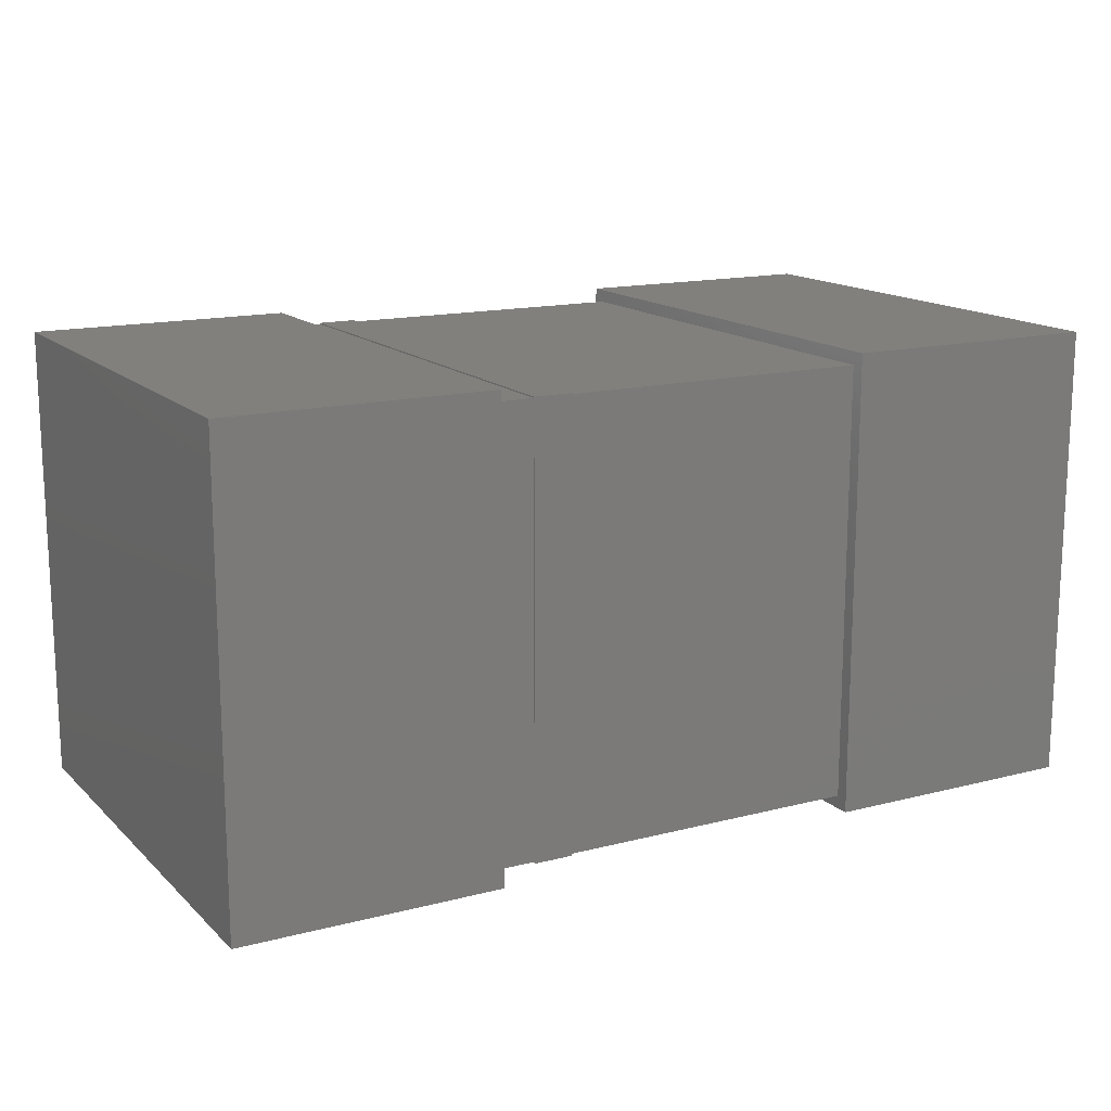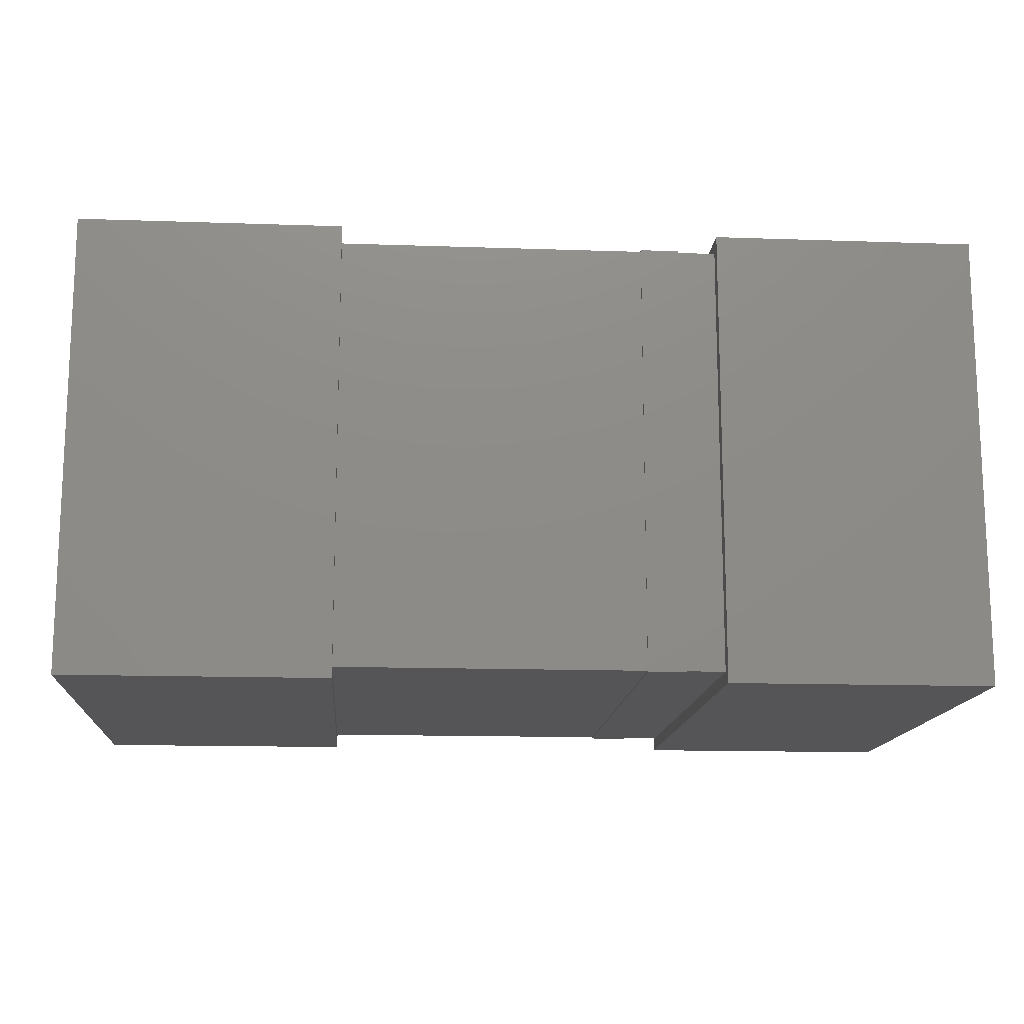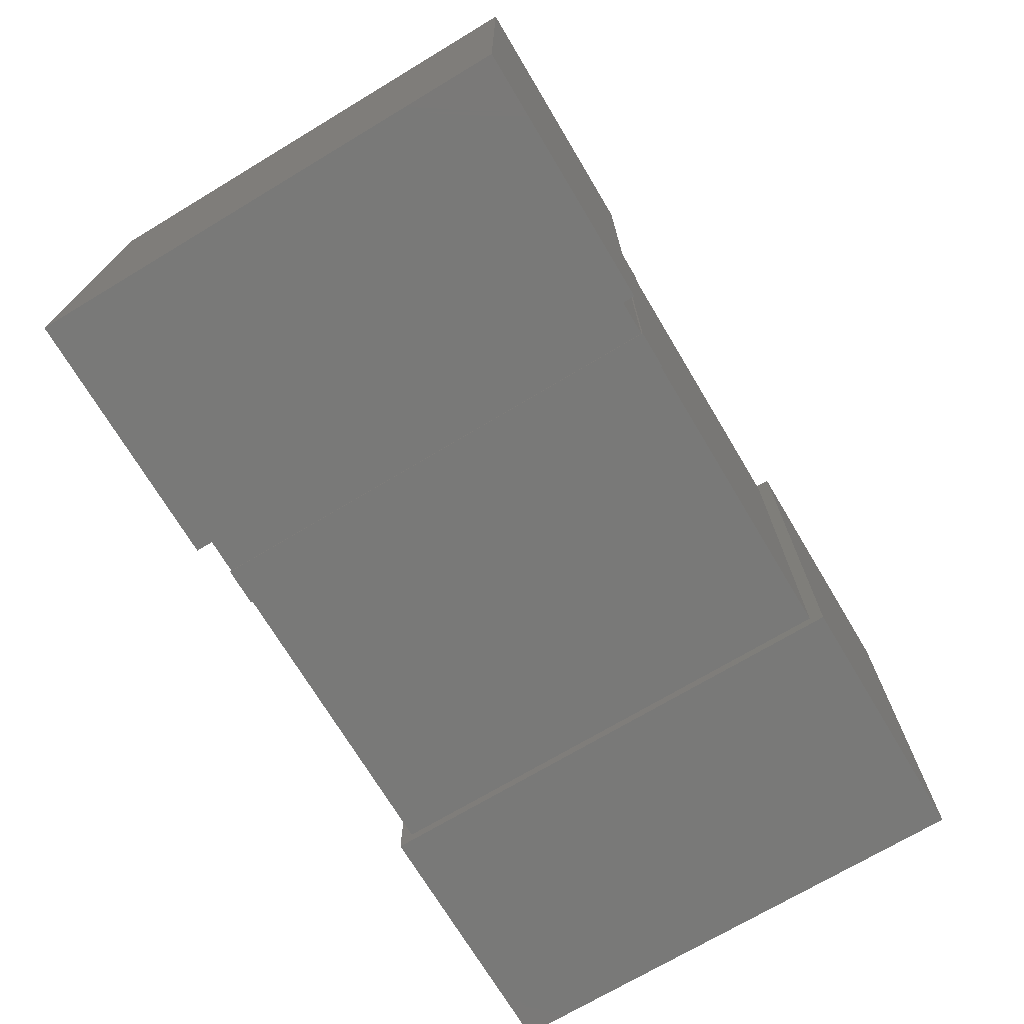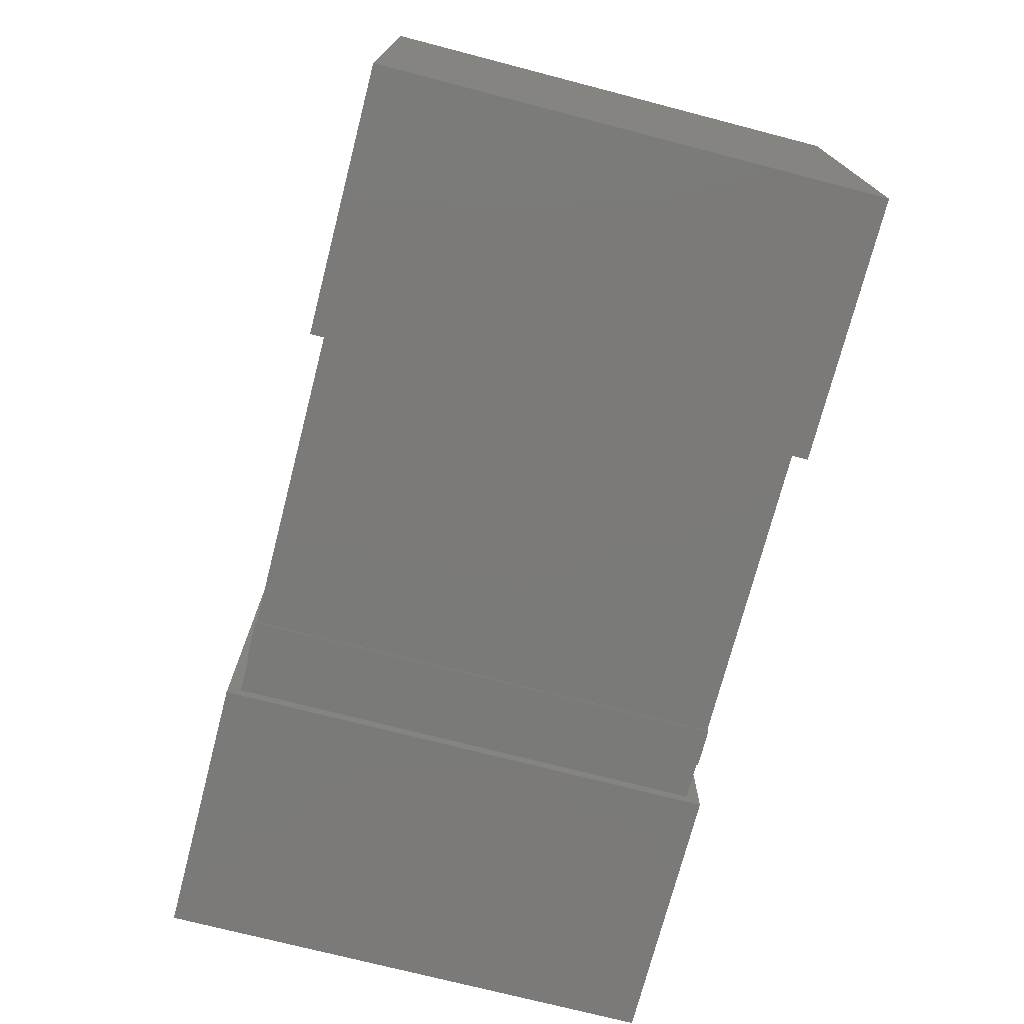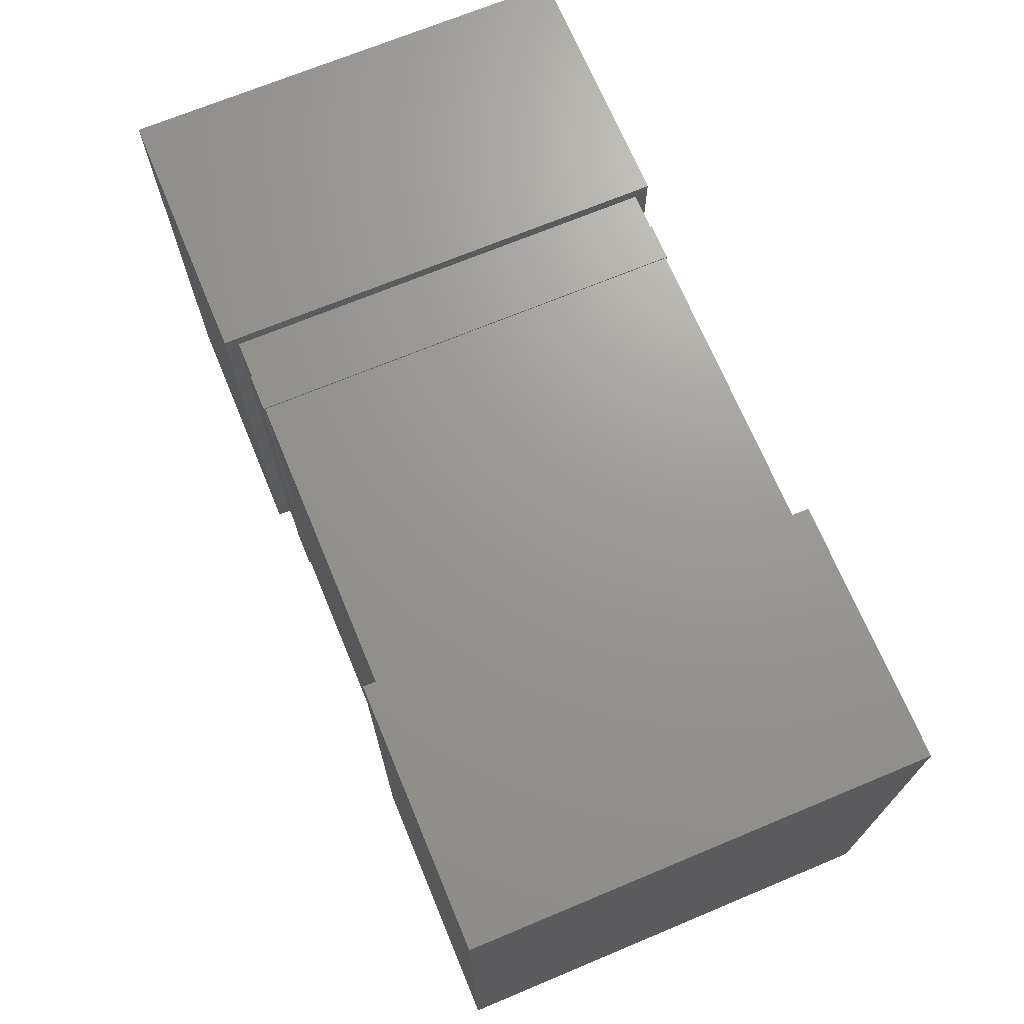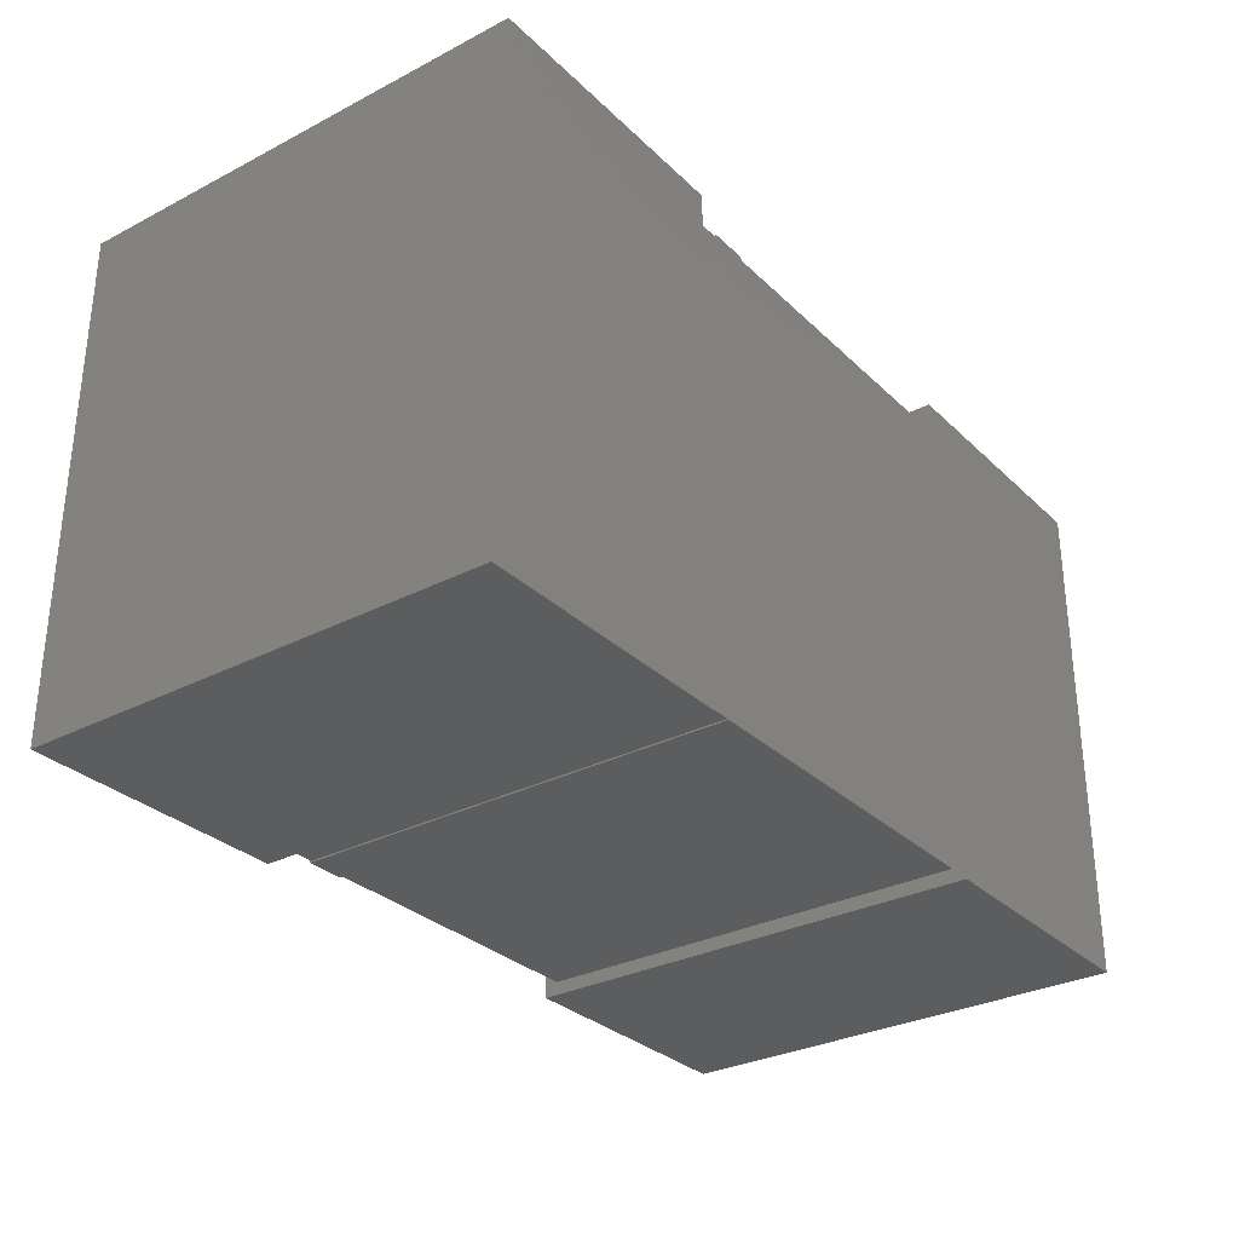
<metadata>
{"format":"stl","ext":"stl","renderer":"f3d","projection":"perspective","resolution":1024,"background":"white","views":[{"elev":15.0,"azim":-28.9,"up":"+Z"},{"elev":-14.3,"azim":175.7,"up":"+Z"},{"elev":-71.8,"azim":-59.1,"up":"+Z"},{"elev":-73.4,"azim":75.5,"up":"+Z"},{"elev":70.0,"azim":67.4,"up":"+Y"},{"elev":-30.5,"azim":-53.3,"up":"+Y"}]}
</metadata>
<code>
# stl→obj: 40 verts, 68 faces
v 14.5 -18 1
v 14.5 18 34
v 14.5 -18 34
v 14.5 18 1
v -14.5 18 1
v -14.5 -18 34
v -14.5 18 34
v -14.5 -18 1
v -8.7 -18.1 0.9
v -11.6 -18.1 0.9
v -8.7 18.1 0.9
v -11.6 18.1 0.9
v -8.7 -18.1 34.1
v -8.7 18.1 34.1
v -11.6 -18.1 34.1
v -11.6 18.1 34.1
v -8.7 -18 1
v -11.6 -18 1
v -8.7 18 1
v -11.6 18 1
v -8.7 -18 34
v -8.7 18 34
v -11.6 -18 34
v -11.6 18 34
v 34.5 -19 0
v 34.5 19 35
v 34.5 -19 35
v 34.5 19 0
v 14.5 19 0
v 14.5 -19 35
v 14.5 19 35
v 14.5 -19 0
v -34.5 19 0
v -34.5 -19 35
v -34.5 19 35
v -34.5 -19 0
v -14.5 -19 0
v -14.5 19 35
v -14.5 -19 35
v -14.5 19 0
f 1 2 3
f 1 4 2
f 5 6 7
f 5 8 6
f 8 3 6
f 8 1 3
f 4 7 2
f 4 5 7
f 1 5 4
f 1 8 5
f 3 2 7
f 3 7 6
f 9 10 11
f 11 10 12
f 13 14 15
f 15 14 16
f 14 11 12
f 14 12 16
f 9 13 10
f 15 10 13
f 17 18 19
f 19 18 20
f 21 22 23
f 23 22 24
f 22 19 20
f 22 20 24
f 17 21 18
f 23 18 21
f 16 24 15
f 24 23 15
f 15 23 10
f 23 18 10
f 12 10 20
f 20 10 18
f 16 12 24
f 24 12 20
f 13 21 14
f 21 22 14
f 14 22 11
f 22 19 11
f 9 11 17
f 17 11 19
f 13 9 21
f 21 9 17
f 25 26 27
f 25 28 26
f 29 30 31
f 29 32 30
f 32 27 30
f 32 25 27
f 28 31 26
f 28 29 31
f 25 29 28
f 25 32 29
f 27 26 31
f 27 31 30
f 33 34 35
f 33 36 34
f 37 38 39
f 37 40 38
f 40 35 38
f 40 33 35
f 36 39 34
f 36 37 39
f 33 37 36
f 33 40 37
f 35 34 39
f 35 39 38

</code>
